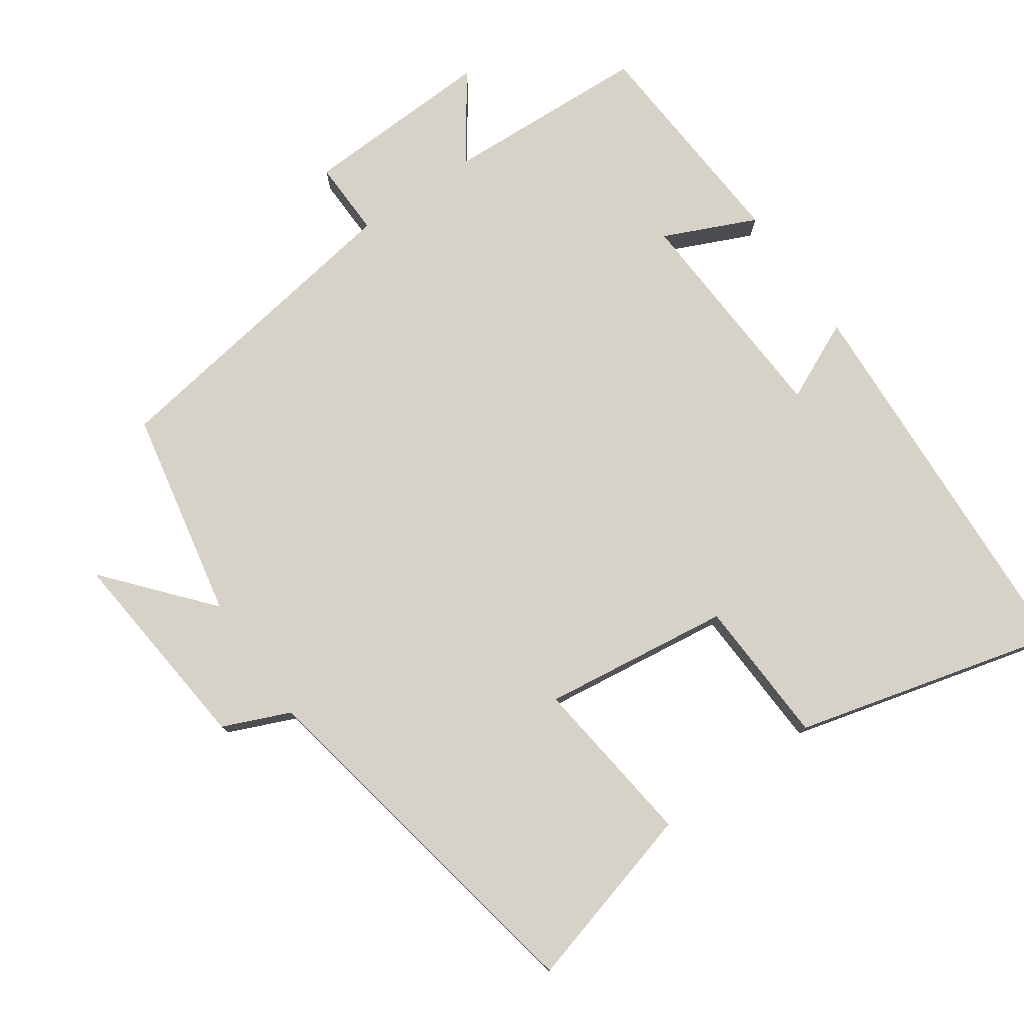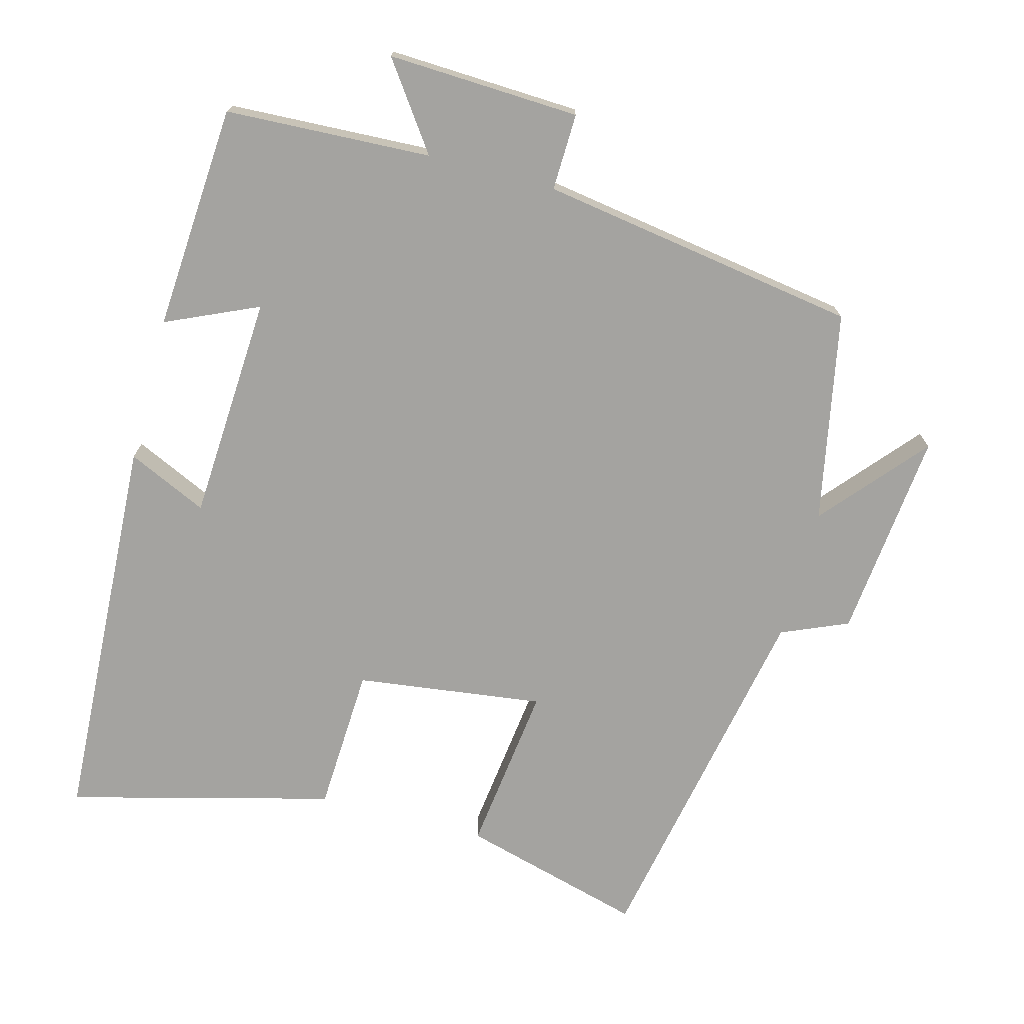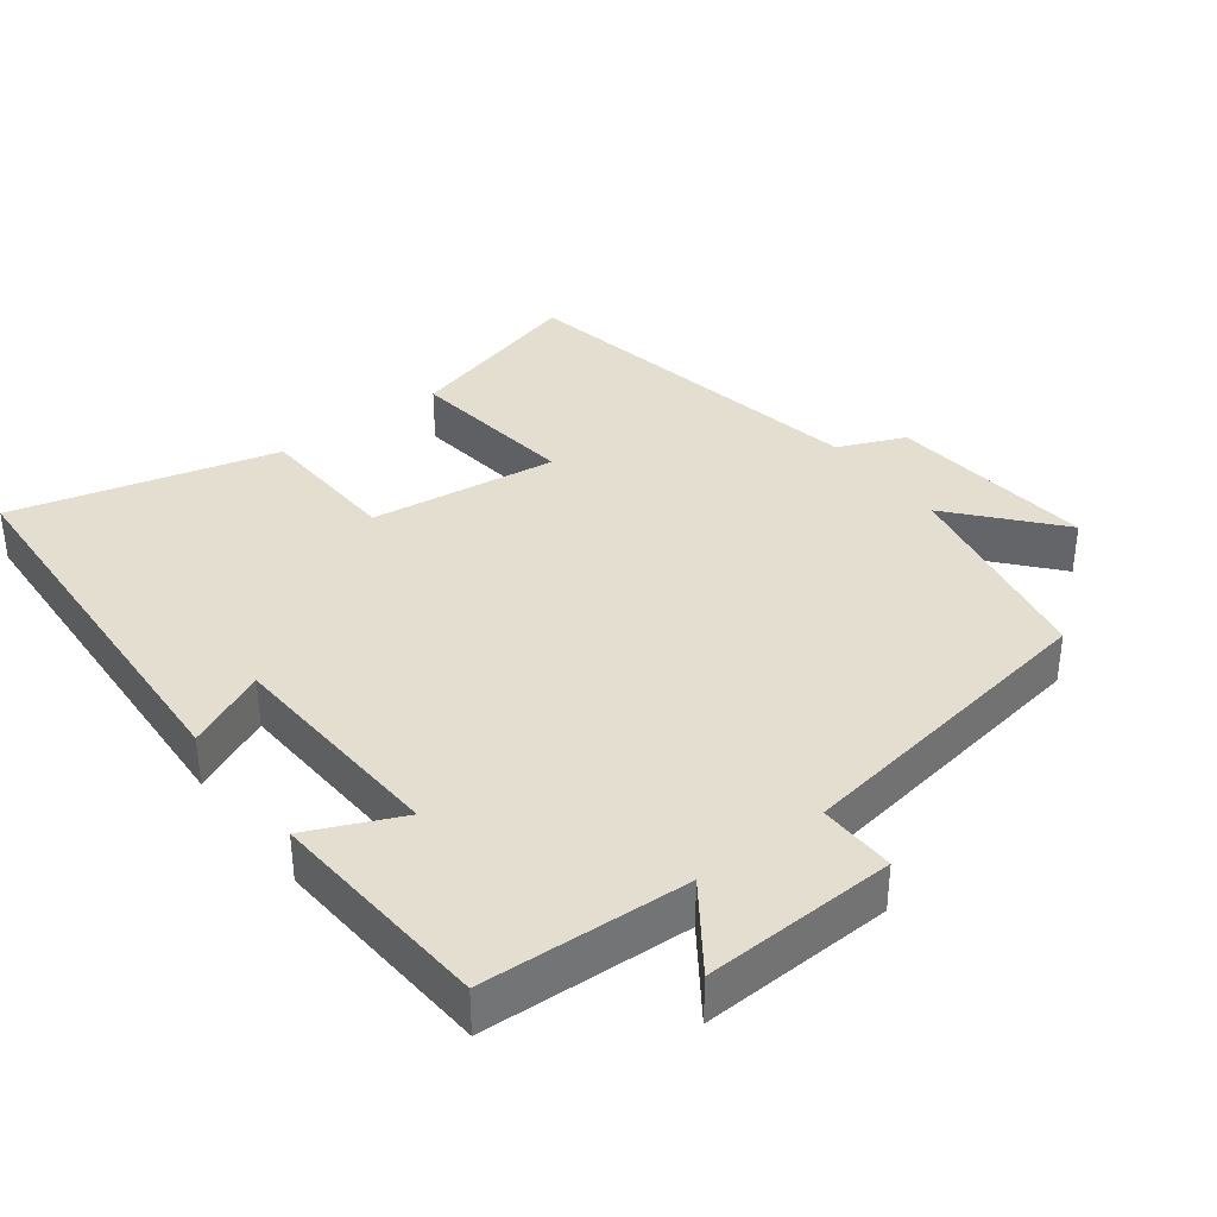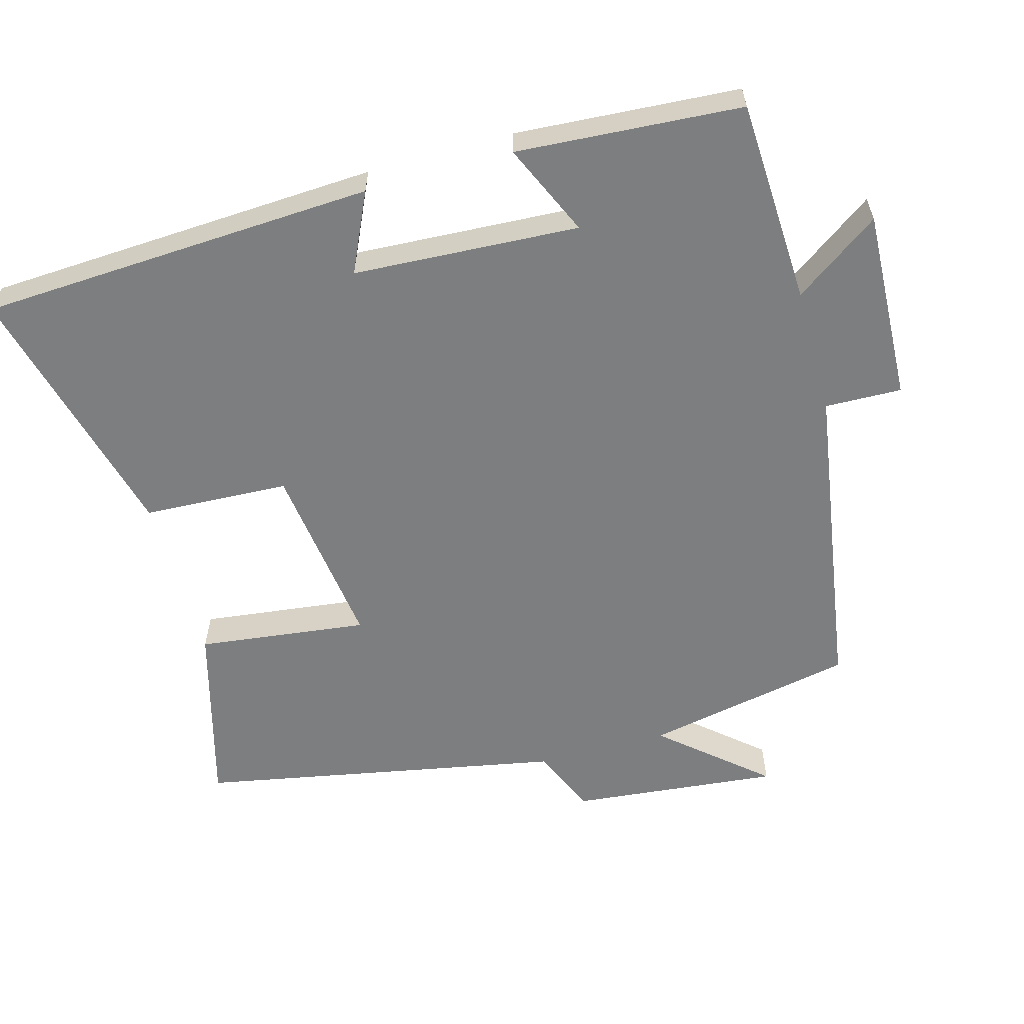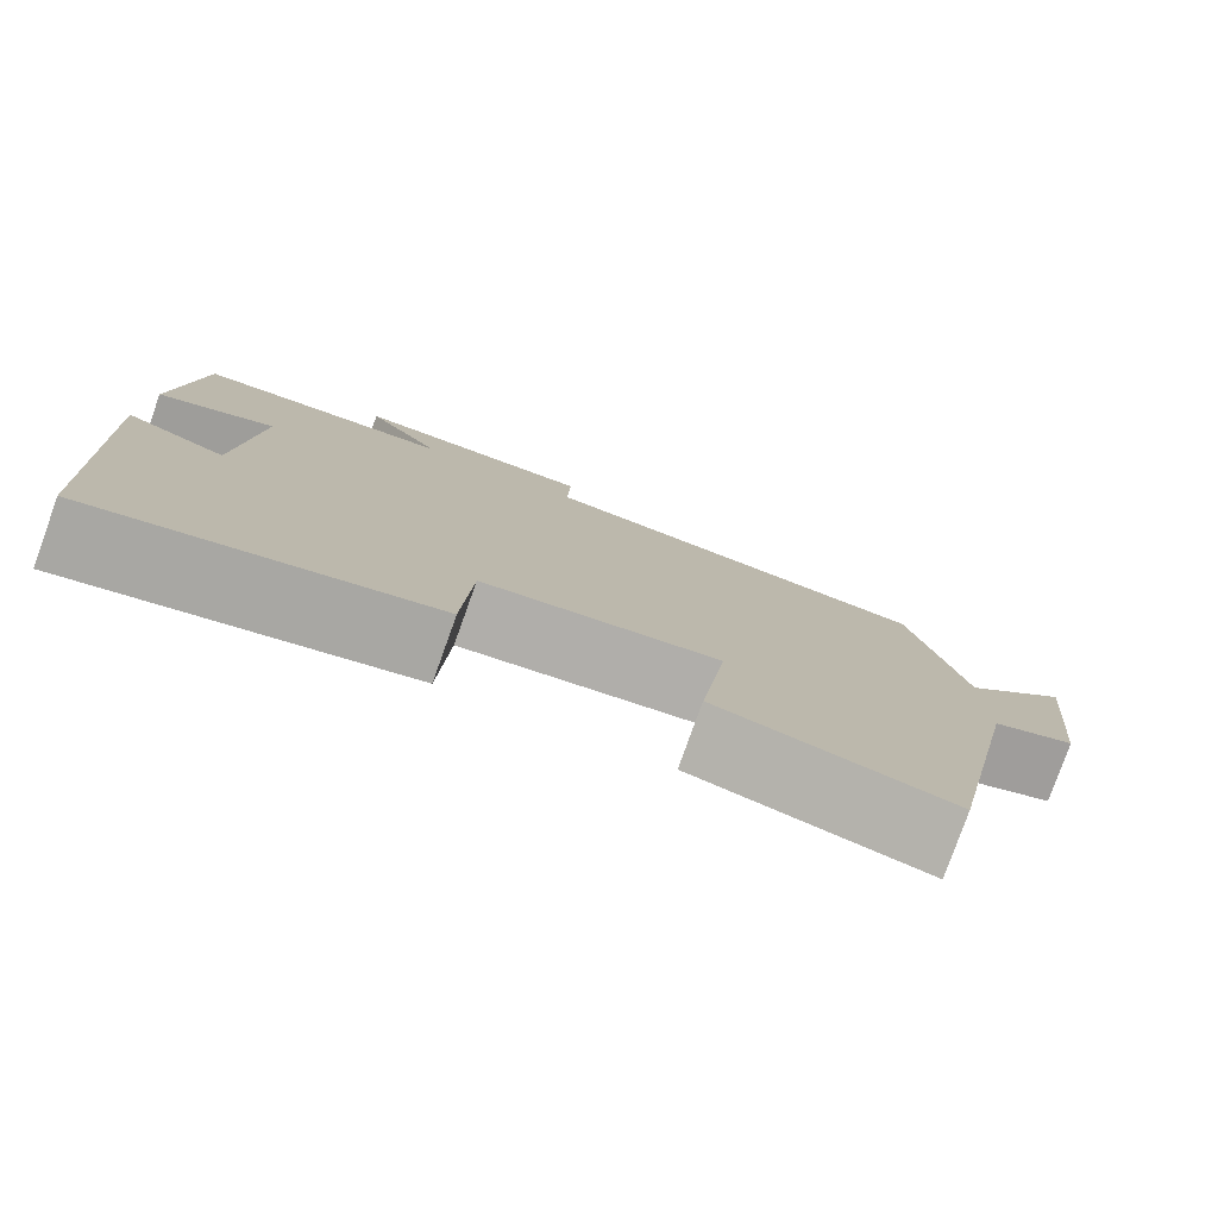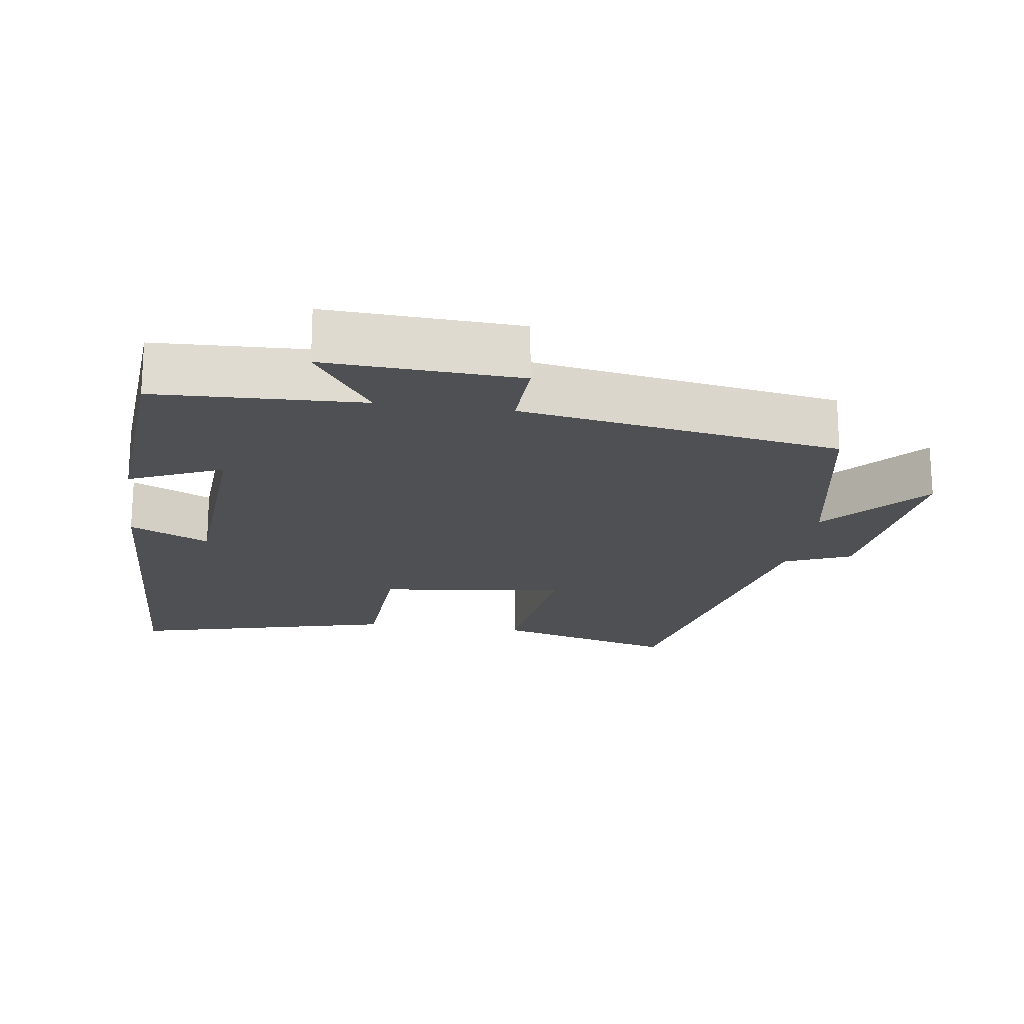
<metadata>
{"format":"obj","ext":"obj","renderer":"f3d","projection":"perspective","resolution":1024,"background":"white","views":[{"elev":77.4,"azim":145.3,"up":"+Y"},{"elev":-72.9,"azim":-14.9,"up":"+Y"},{"elev":36.5,"azim":-37.2,"up":"+Y"},{"elev":-59.3,"azim":-74.4,"up":"+Y"},{"elev":-79.7,"azim":-19.7,"up":"+Z"},{"elev":-19.2,"azim":-8.5,"up":"+Y"}]}
</metadata>
<code>
v 0.442 0.07 0.429
v 0.5 0.07 0.133
v 0.624 0.07 0.277
v 0.594 0.07 -0.017
v 0.5 0.07 -0.057
v 0.401 0.07 -0.571
v 0.143 0.07 -0.5
v 0.173 0.07 -0.26
v -0.091 0.07 -0.294
v -0.101 0.07 -0.5
v -0.472 0.07 -0.596
v -0.5 0.07 -0.038
v -0.388 0.07 -0.09
v -0.37 0.07 0.228
v -0.5 0.07 0.17
v -0.478 0.07 0.487
v -0.189 0.07 0.5
v -0.274 0.07 0.62
v -0.004 0.07 0.608
v -0.007 0.07 0.5
v 0.442 0 0.429
v 0.5 0 0.133
v 0.624 0 0.277
v 0.594 0 -0.017
v 0.5 0 -0.057
v 0.401 0 -0.571
v 0.143 0 -0.5
v 0.173 0 -0.26
v -0.091 0 -0.294
v -0.101 0 -0.5
v -0.472 0 -0.596
v -0.5 0 -0.038
v -0.388 0 -0.09
v -0.37 0 0.228
v -0.5 0 0.17
v -0.478 0 0.487
v -0.189 0 0.5
v -0.274 0 0.62
v -0.004 0 0.608
v -0.007 0 0.5
f 17 18 19 20
f 17 20 1 2
f 14 15 16 17
f 13 14 17 2
f 10 11 12 13
f 9 10 13
f 8 9 13 2
f 5 6 7 8
f 5 8 2 3
f 3 4 5
f 40 39 38 37
f 22 21 40 37
f 37 36 35 34
f 22 37 34 33
f 33 32 31 30
f 33 30 29
f 22 33 29 28
f 28 27 26 25
f 23 22 28 25
f 25 24 23
f 1 21 22 2
f 2 22 23 3
f 3 23 24 4
f 4 24 25 5
f 5 25 26 6
f 6 26 27 7
f 7 27 28 8
f 8 28 29 9
f 9 29 30 10
f 10 30 31 11
f 11 31 32 12
f 12 32 33 13
f 13 33 34 14
f 14 34 35 15
f 15 35 36 16
f 16 36 37 17
f 17 37 38 18
f 18 38 39 19
f 19 39 40 20
f 20 40 21 1

</code>
